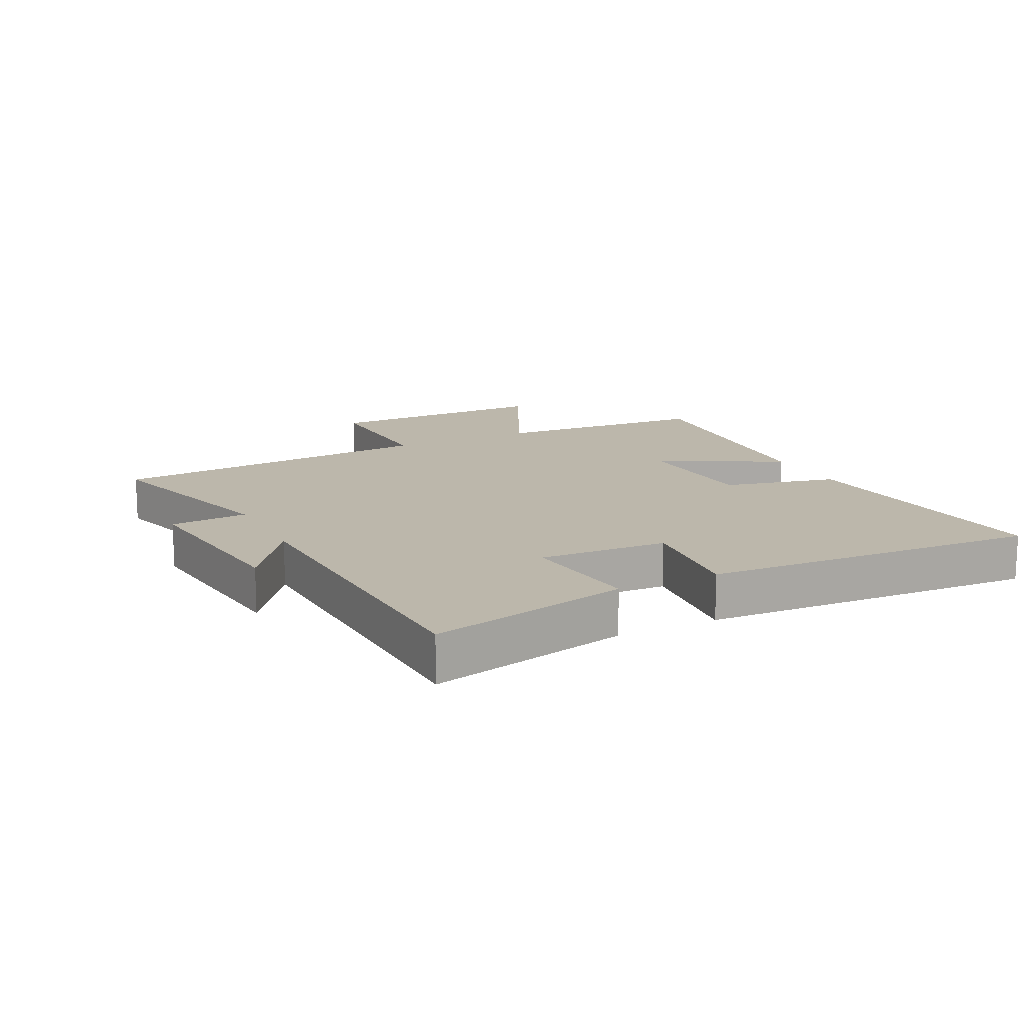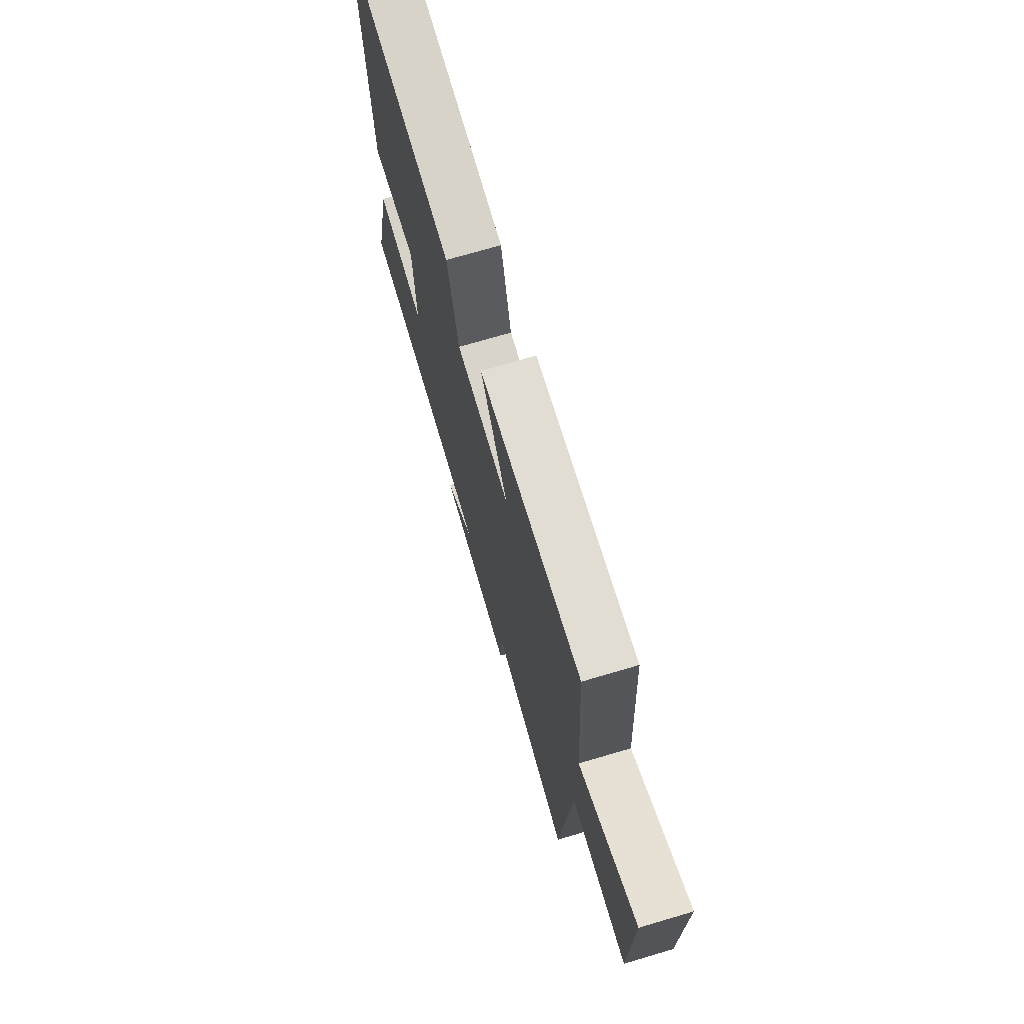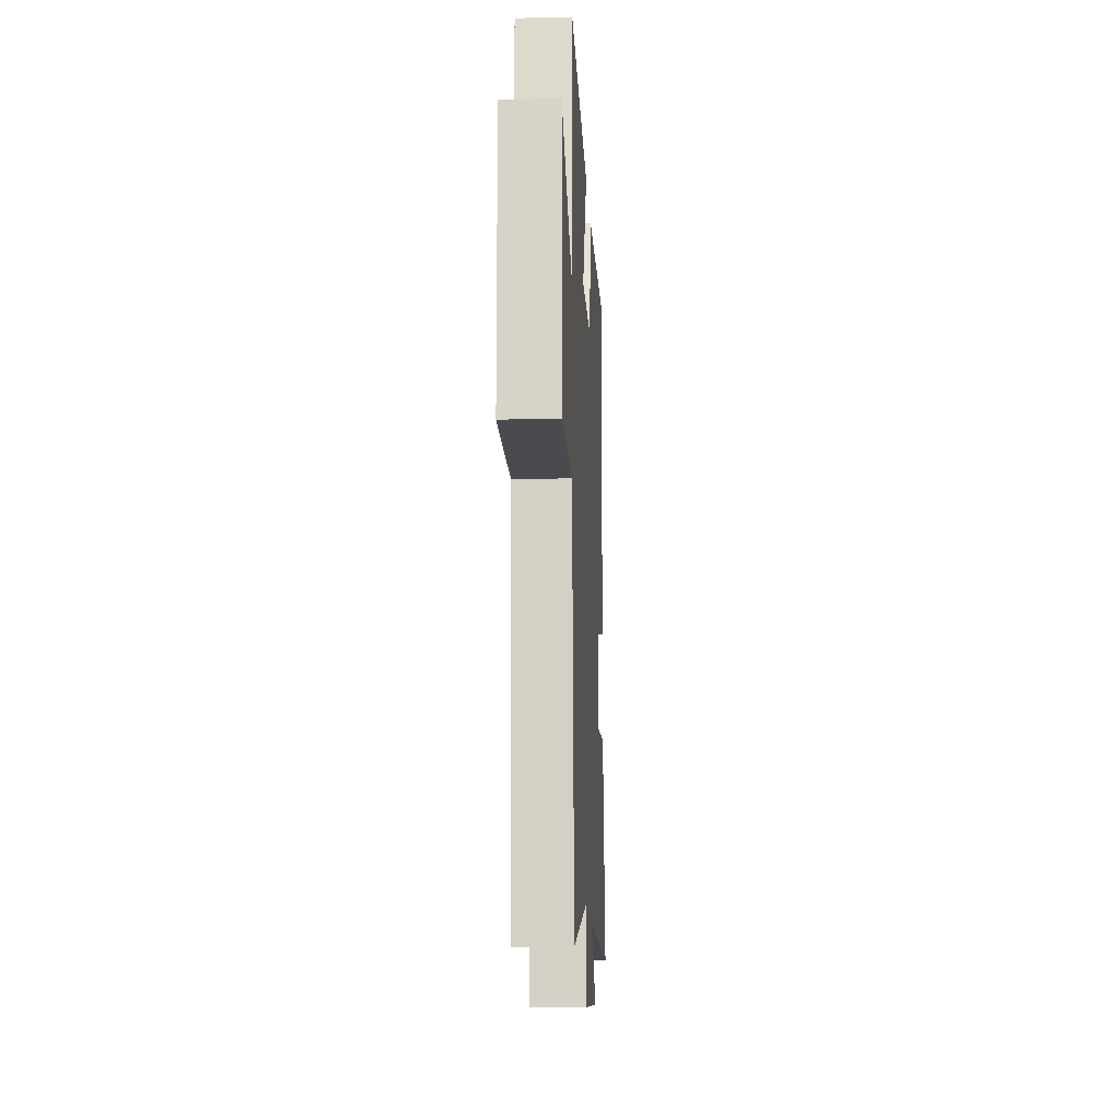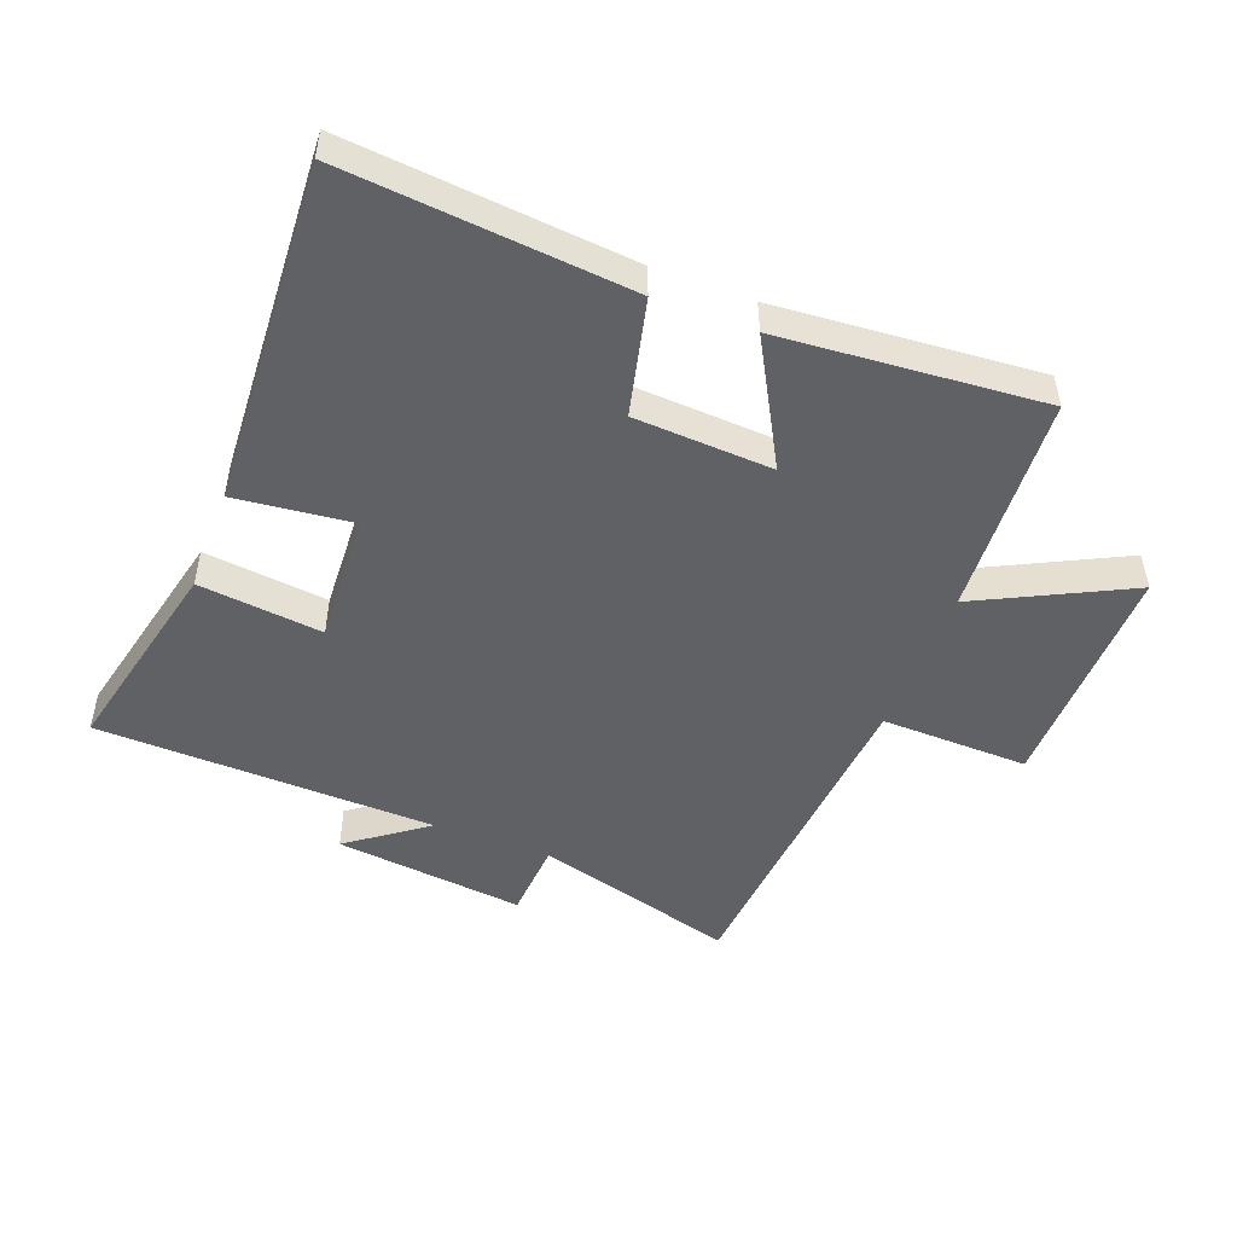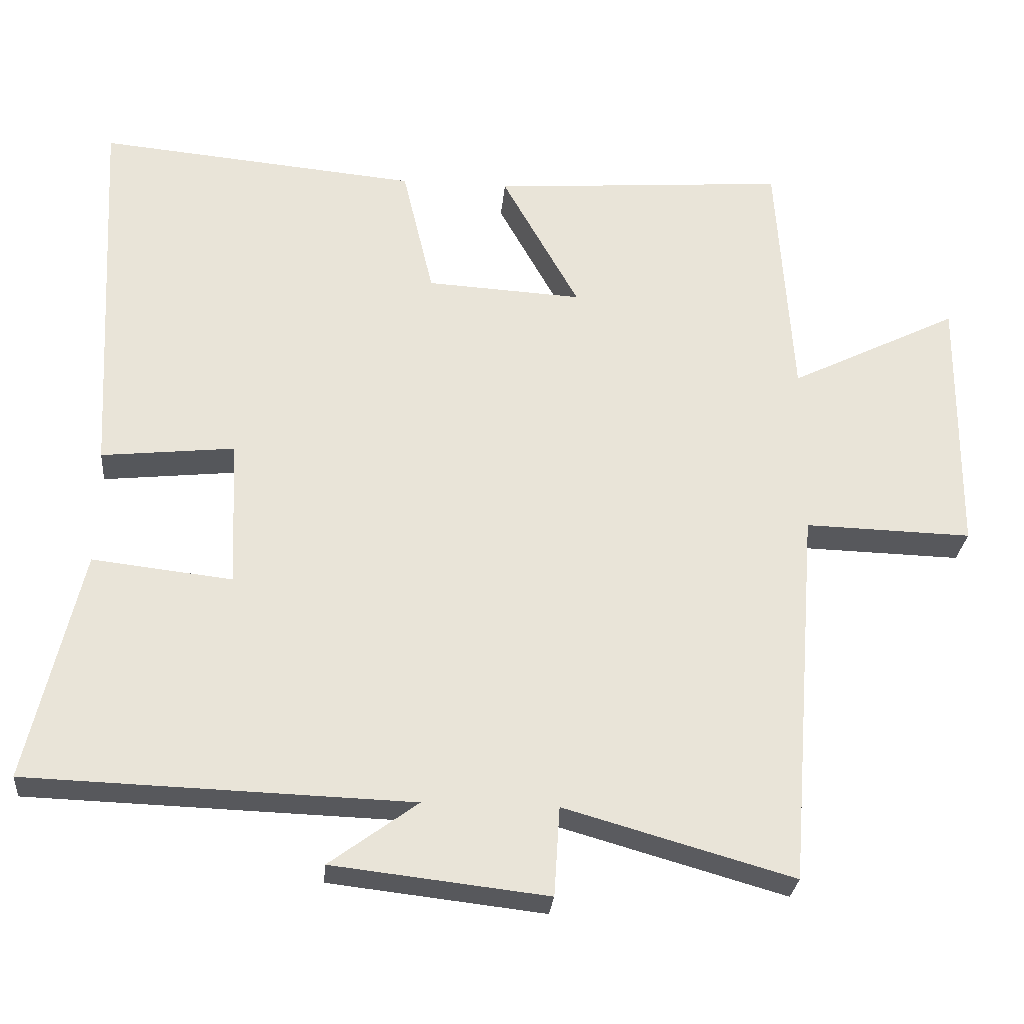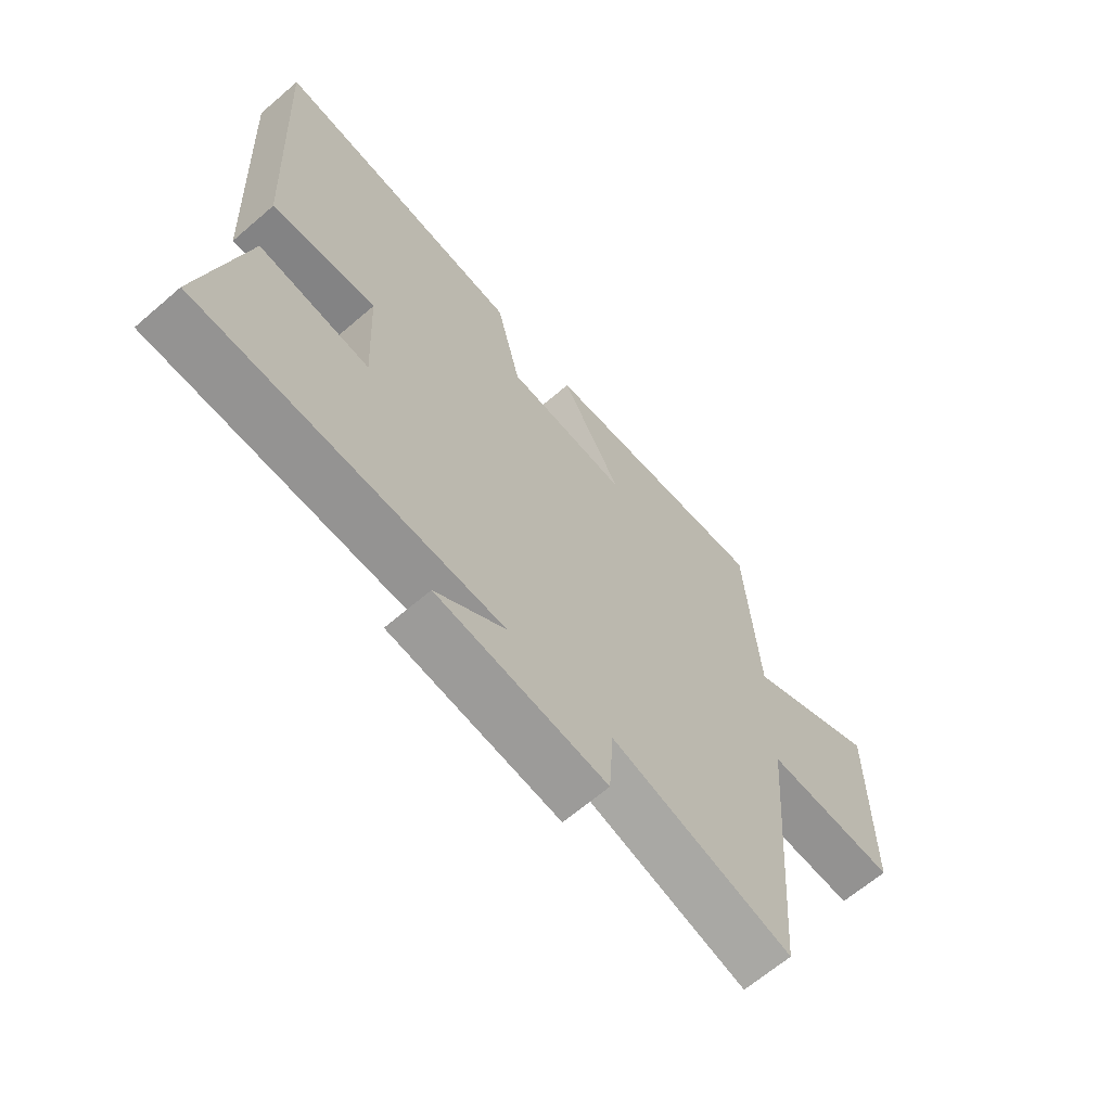
<metadata>
{"format":"obj","ext":"obj","renderer":"f3d","projection":"perspective","resolution":1024,"background":"white","views":[{"elev":14.5,"azim":-116.6,"up":"+Y"},{"elev":72.0,"azim":73.5,"up":"+Z"},{"elev":-15.5,"azim":92.9,"up":"+Z"},{"elev":-48.9,"azim":-20.8,"up":"+Y"},{"elev":-28.2,"azim":-5.2,"up":"+Z"},{"elev":-65.5,"azim":-49.1,"up":"+Z"}]}
</metadata>
<code>
v 0.458 0.07 -0.59
v 0.141 0.07 -0.5
v 0.133 0.07 -0.624
v -0.165 0.07 -0.59
v -0.043 0.07 -0.5
v -0.574 0.07 -0.483
v -0.5 0.07 -0.162
v -0.306 0.07 -0.184
v -0.316 0.07 0.022
v -0.5 0.07 0.002
v -0.529 0.07 0.541
v -0.085 0.07 0.5
v -0.042 0.07 0.318
v 0.174 0.07 0.306
v 0.067 0.07 0.5
v 0.478 0.07 0.532
v 0.5 0.07 0.183
v 0.736 0.07 0.301
v 0.732 0.07 -0.067
v 0.5 0.07 -0.061
v 0.458 0 -0.59
v 0.141 0 -0.5
v 0.133 0 -0.624
v -0.165 0 -0.59
v -0.043 0 -0.5
v -0.574 0 -0.483
v -0.5 0 -0.162
v -0.306 0 -0.184
v -0.316 0 0.022
v -0.5 0 0.002
v -0.529 0 0.541
v -0.085 0 0.5
v -0.042 0 0.318
v 0.174 0 0.306
v 0.067 0 0.5
v 0.478 0 0.532
v 0.5 0 0.183
v 0.736 0 0.301
v 0.732 0 -0.067
v 0.5 0 -0.061
f 17 18 19 20
f 17 20 1 2
f 14 15 16 17
f 13 14 17 2
f 9 10 11 12
f 8 9 12 13
f 5 6 7 8
f 5 8 13 2
f 2 3 4 5
f 40 39 38 37
f 22 21 40 37
f 37 36 35 34
f 22 37 34 33
f 32 31 30 29
f 33 32 29 28
f 28 27 26 25
f 22 33 28 25
f 25 24 23 22
f 1 21 22 2
f 2 22 23 3
f 3 23 24 4
f 4 24 25 5
f 5 25 26 6
f 6 26 27 7
f 7 27 28 8
f 8 28 29 9
f 9 29 30 10
f 10 30 31 11
f 11 31 32 12
f 12 32 33 13
f 13 33 34 14
f 14 34 35 15
f 15 35 36 16
f 16 36 37 17
f 17 37 38 18
f 18 38 39 19
f 19 39 40 20
f 20 40 21 1

</code>
